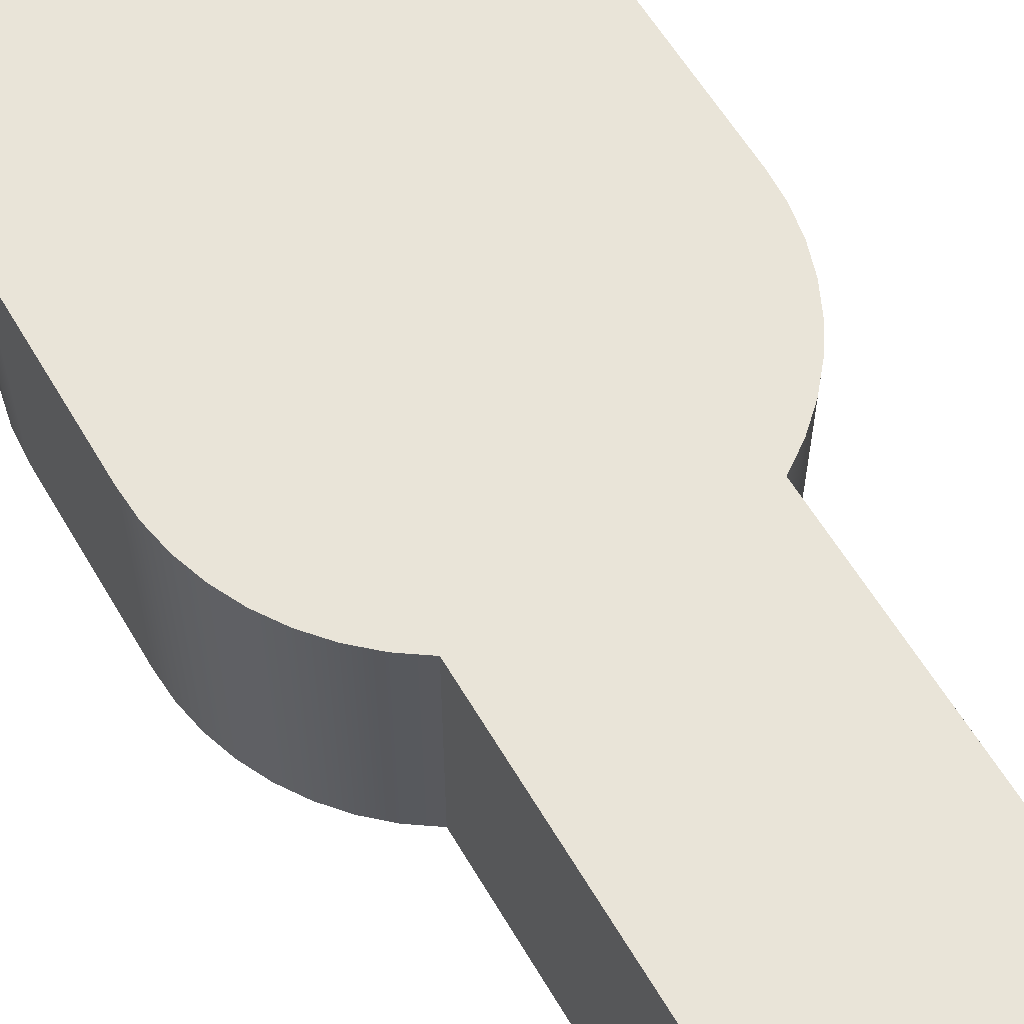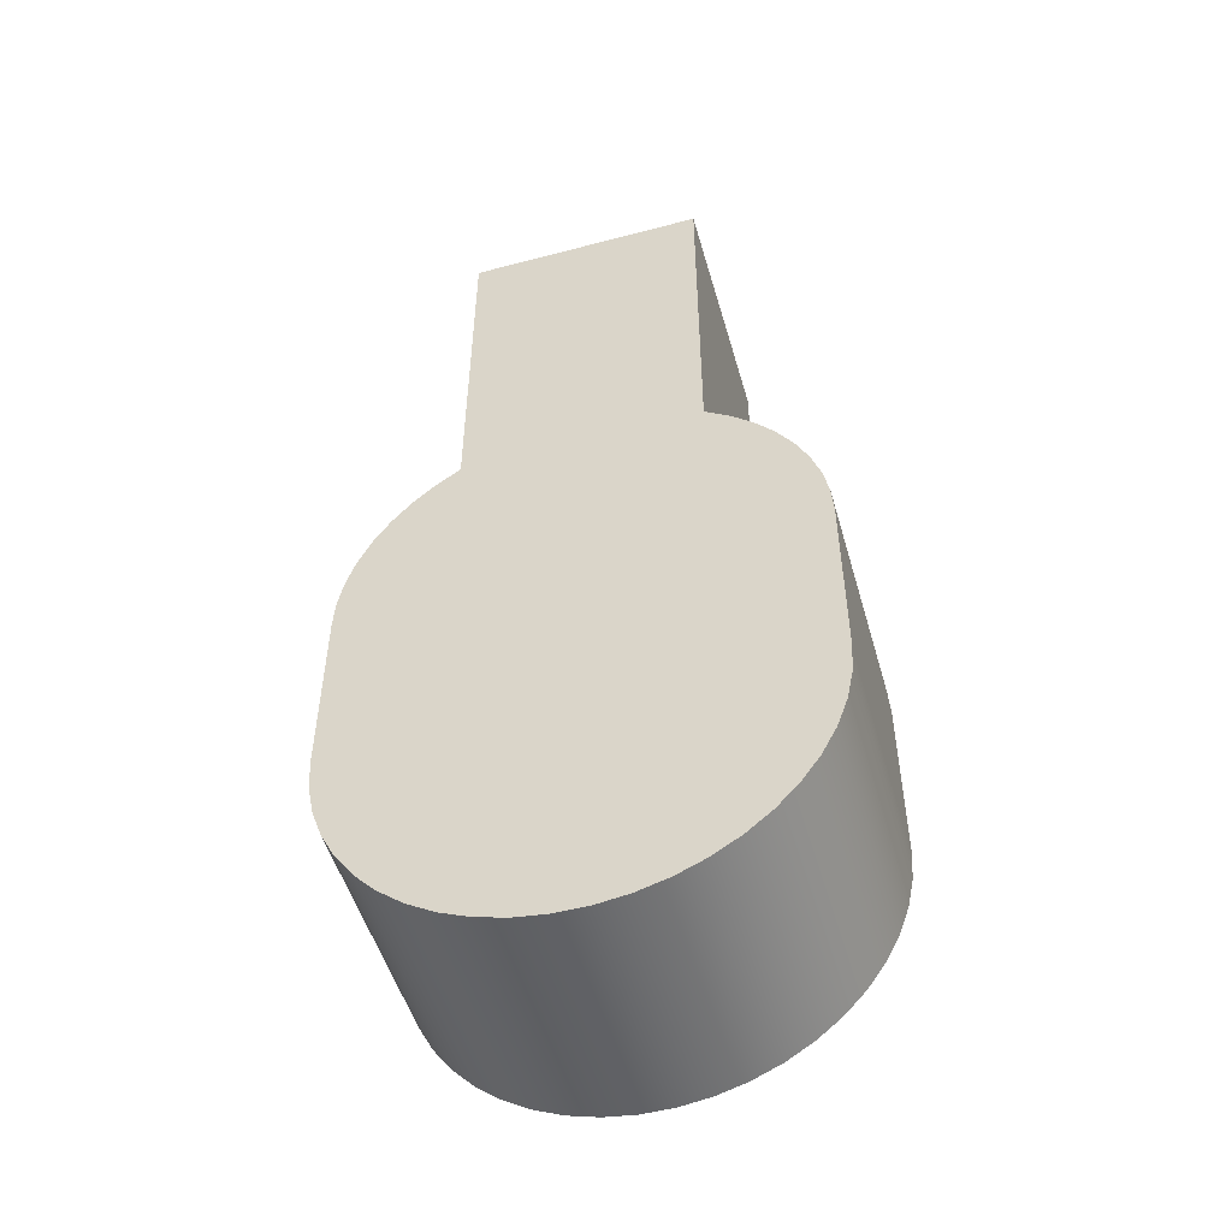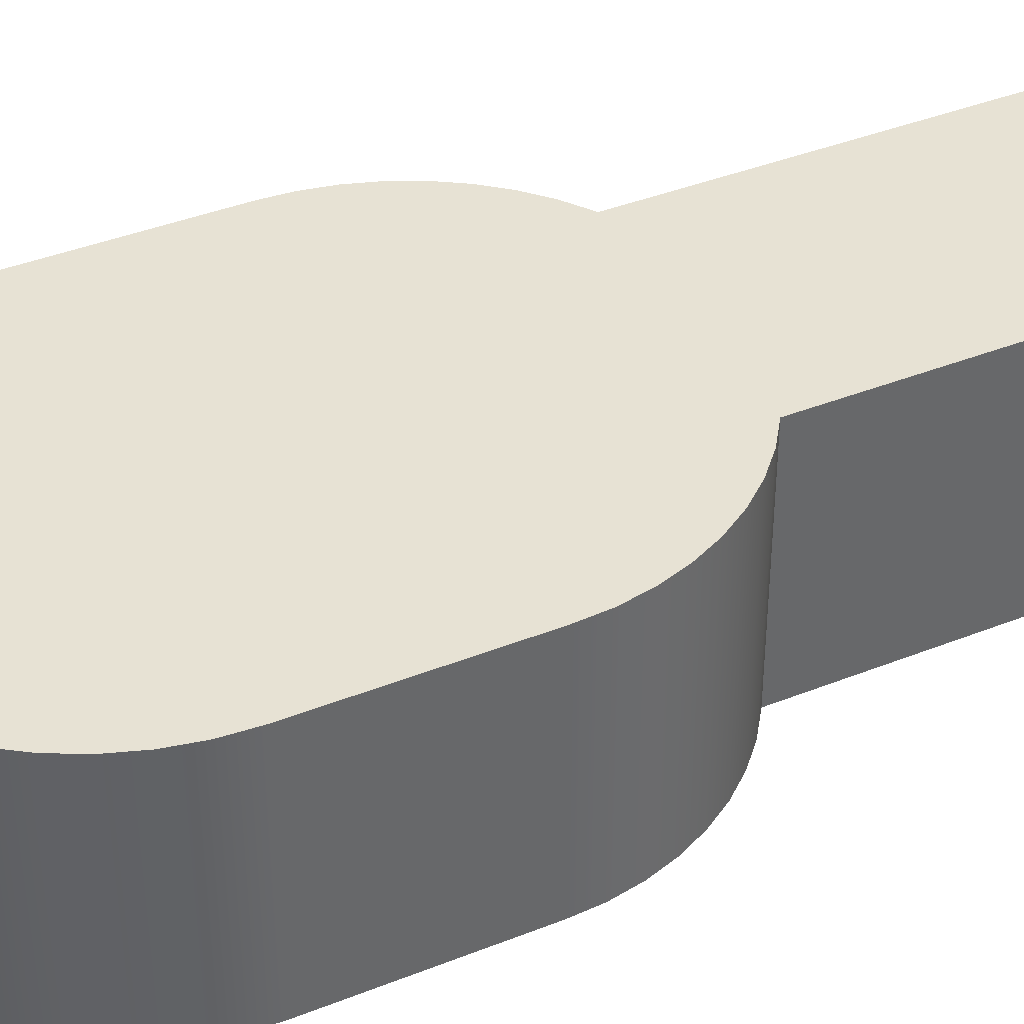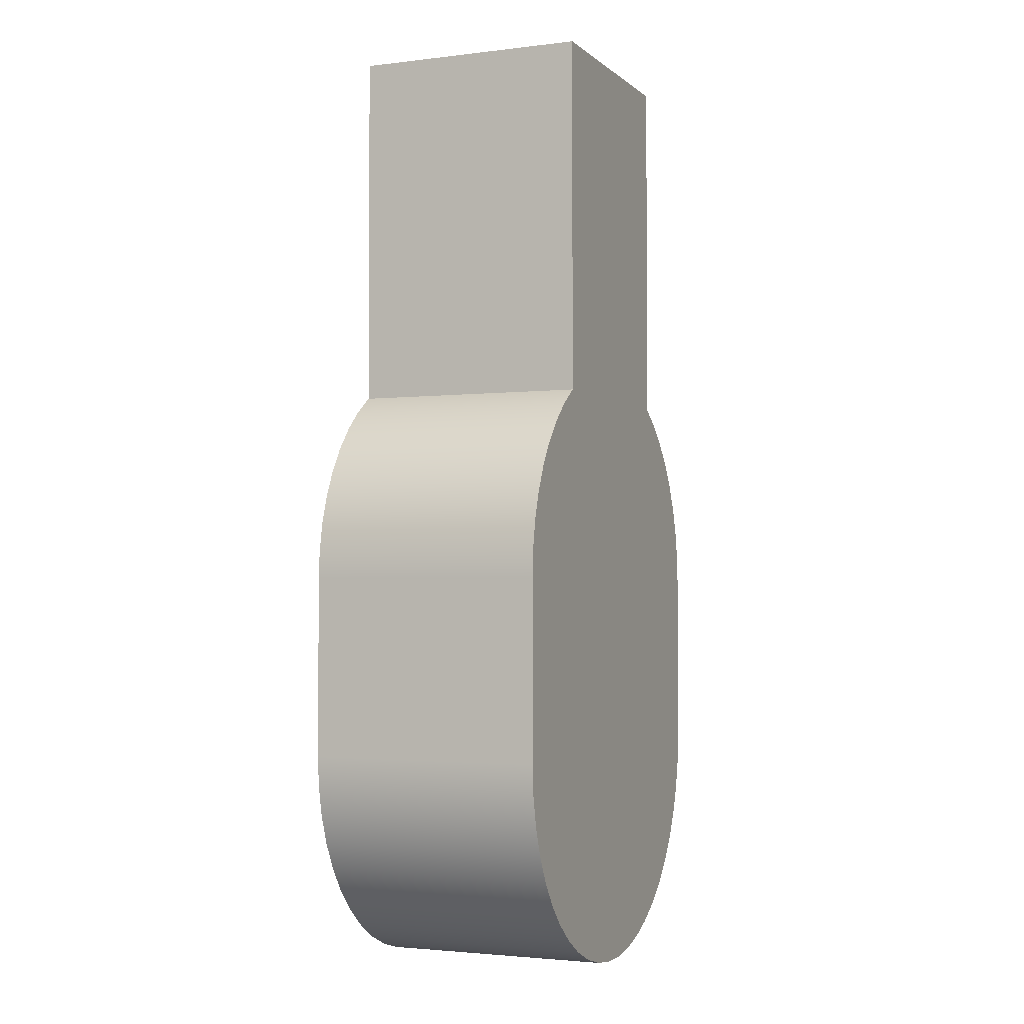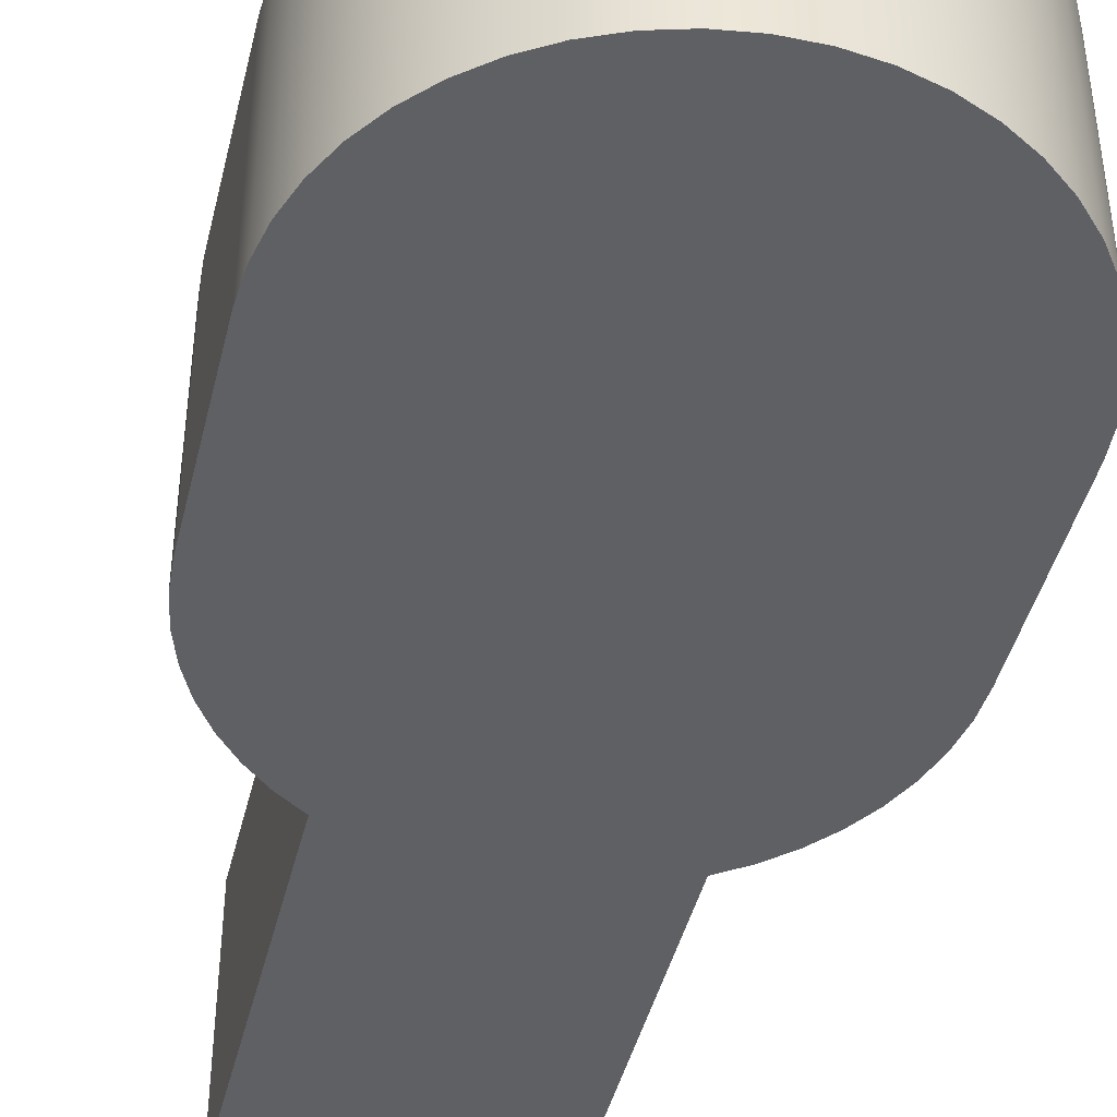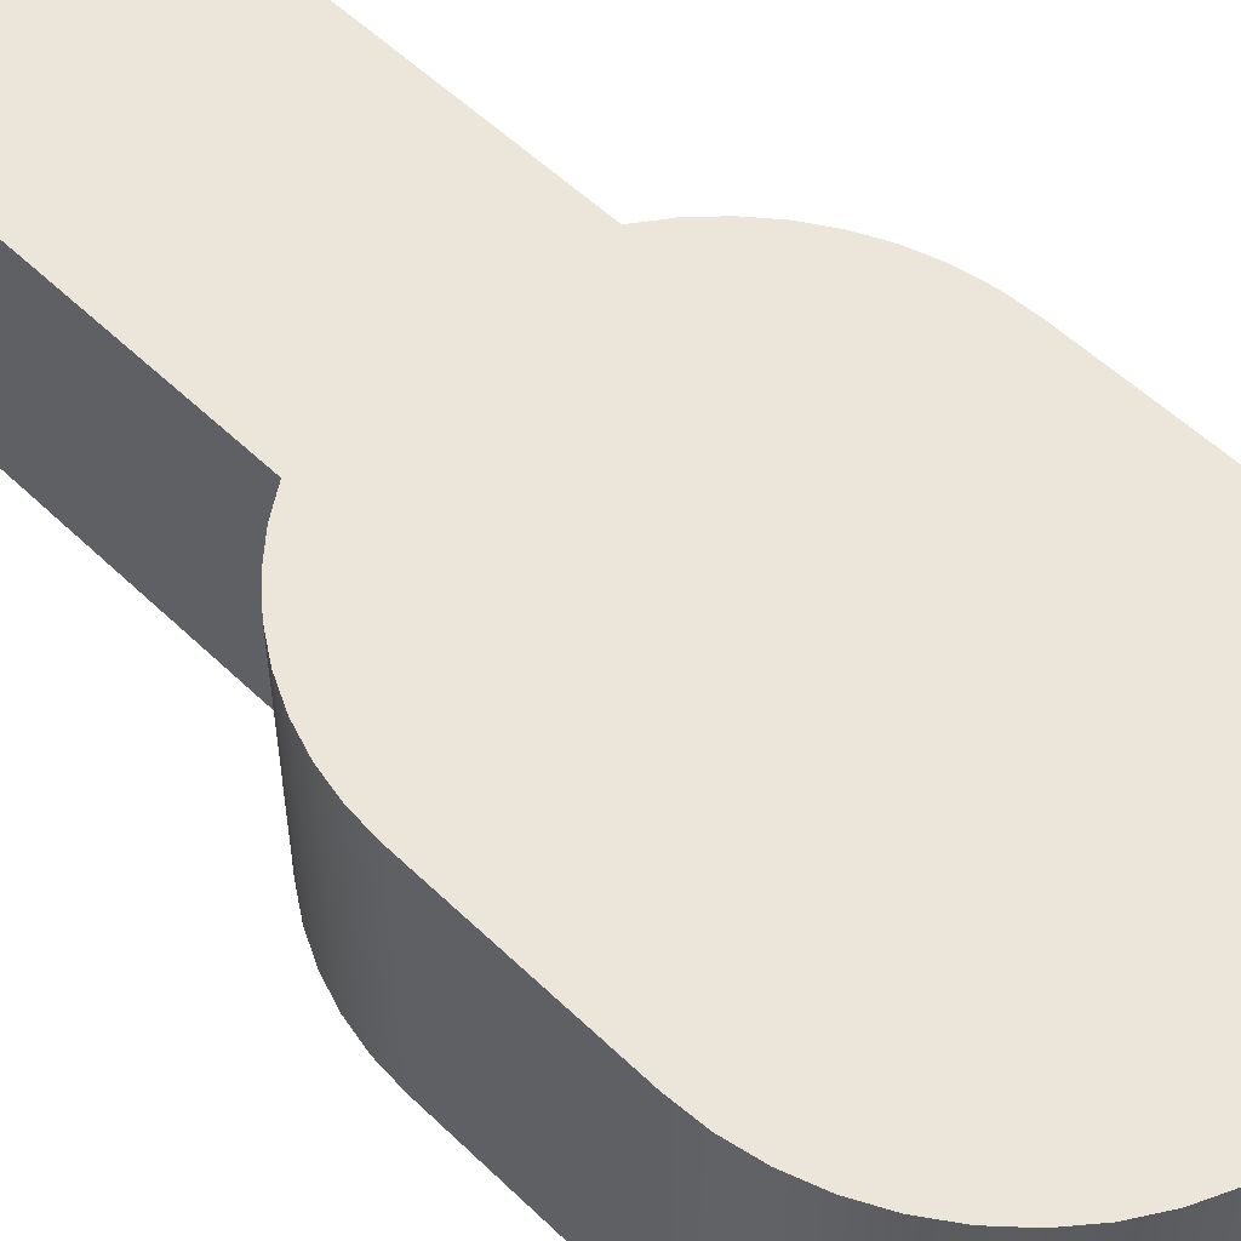
<metadata>
{"format":"obj","ext":"obj","renderer":"f3d","projection":"perspective","resolution":1024,"background":"white","views":[{"elev":60.2,"azim":-30.4,"up":"+Y"},{"elev":-51.3,"azim":16.0,"up":"+Z"},{"elev":40.0,"azim":-116.1,"up":"+Y"},{"elev":-2.6,"azim":-67.0,"up":"+Z"},{"elev":-43.7,"azim":166.5,"up":"+Y"},{"elev":54.5,"azim":135.5,"up":"+Y"}]}
</metadata>
<code>
v -0.9 0.65 0
v -0.8889 0.7237 0
v -0.8566 0.7908 0
v -0.8059 0.8455 0
v -0.7413 0.8827 0
v -0.6687 0.8993 0
v -0.5944 0.8937 0
v -0.525 0.8665 0
v -0.4667 0.82 0
v -0.4248 0.7585 0
v -0.4028 0.6873 0
v -0.4028 0.6127 0
v -0.4248 0.5415 0
v -0.4667 0.48 0
v -0.525 0.4335 0
v -0.5944 0.4063 0
v -0.6687 0.4007 0
v -0.7413 0.4173 0
v -0.8059 0.4545 0
v -0.8566 0.5092 0
v -0.8889 0.5763 0
v -1.3 0 0
v 0 0 0
v 0 1.3 0
v -1.3 1.3 0
v 0.6 0 -4.068
v 0.5884 0 -4.238
v 0.5536 0 -4.405
v 0.4965 0 -4.566
v 0.418 0 -4.717
v 0.3196 0 -4.857
v 0.2032 0 -4.981
v 0.07084 0 -5.089
v -0.07493 0 -5.178
v -0.2314 0 -5.246
v -0.3957 0 -5.292
v -0.5647 0 -5.315
v -0.7353 0 -5.315
v -0.9043 0 -5.292
v -1.069 0 -5.246
v -1.225 0 -5.178
v -1.371 0 -5.089
v -1.503 0 -4.981
v -1.62 0 -4.857
v -1.718 0 -4.717
v -1.797 0 -4.566
v -1.854 0 -4.405
v -1.888 0 -4.238
v -1.9 0 -4.068
v -1.9 1.3 -4.068
v -1.888 1.3 -4.238
v -1.854 1.3 -4.405
v -1.797 1.3 -4.566
v -1.718 1.3 -4.717
v -1.62 1.3 -4.857
v -1.503 1.3 -4.981
v -1.371 1.3 -5.089
v -1.225 1.3 -5.178
v -1.069 1.3 -5.246
v -0.9043 1.3 -5.292
v -0.7353 1.3 -5.315
v -0.5647 1.3 -5.315
v -0.3957 1.3 -5.292
v -0.2314 1.3 -5.246
v -0.07493 1.3 -5.178
v 0.07084 1.3 -5.089
v 0.2032 1.3 -4.981
v 0.3196 1.3 -4.857
v 0.418 1.3 -4.717
v 0.4965 1.3 -4.566
v 0.5536 1.3 -4.405
v 0.5884 1.3 -4.238
v 0.6 1.3 -4.068
v -0.9 0.65 -1.5
v -0.8889 0.5763 -1.5
v -0.8566 0.5092 -1.5
v -0.8059 0.4545 -1.5
v -0.7413 0.4173 -1.5
v -0.6687 0.4007 -1.5
v -0.5944 0.4063 -1.5
v -0.525 0.4335 -1.5
v -0.4667 0.48 -1.5
v -0.4248 0.5415 -1.5
v -0.4028 0.6127 -1.5
v -0.4028 0.6873 -1.5
v -0.4248 0.7585 -1.5
v -0.4667 0.82 -1.5
v -0.525 0.8665 -1.5
v -0.5944 0.8937 -1.5
v -0.6687 0.8993 -1.5
v -0.7413 0.8827 -1.5
v -0.8059 0.8455 -1.5
v -0.8566 0.7908 -1.5
v -0.8889 0.7237 -1.5
v -0.9 0.65 -1.5
v -0.8889 0.7237 -1.5
v -0.8566 0.7908 -1.5
v -0.8059 0.8455 -1.5
v -0.7413 0.8827 -1.5
v -0.6687 0.8993 -1.5
v -0.5944 0.8937 -1.5
v -0.525 0.8665 -1.5
v -0.4667 0.82 -1.5
v -0.4248 0.7585 -1.5
v -0.4028 0.6873 -1.5
v -0.4028 0.6127 -1.5
v -0.4248 0.5415 -1.5
v -0.4667 0.48 -1.5
v -0.525 0.4335 -1.5
v -0.5944 0.4063 -1.5
v -0.6687 0.4007 -1.5
v -0.7413 0.4173 -1.5
v -0.8059 0.4545 -1.5
v -0.8566 0.5092 -1.5
v -0.8889 0.5763 -1.5
v -0.9 0.65 0
v -0.8889 0.5763 0
v -0.8566 0.5092 0
v -0.8059 0.4545 0
v -0.7413 0.4173 0
v -0.6687 0.4007 0
v -0.5944 0.4063 0
v -0.525 0.4335 0
v -0.4667 0.48 0
v -0.4248 0.5415 0
v -0.4028 0.6127 0
v -0.4028 0.6873 0
v -0.4248 0.7585 0
v -0.4667 0.82 0
v -0.525 0.8665 0
v -0.5944 0.8937 0
v -0.6687 0.8993 0
v -0.7413 0.8827 0
v -0.8059 0.8455 0
v -0.8566 0.7908 0
v -0.8889 0.7237 0
v -0.9 0.65 -1.5
v -0.9 0.65 0
v -1.3 0 -2
v -1.3 0 0
v -1.3 1.3 0
v -1.3 1.3 -2
v 0 0 0
v 0 0 -2
v 0 1.3 -2
v 0 1.3 0
v -1.9 0 -3.078
v -1.891 0 -2.917
v -1.861 0 -2.759
v -1.811 0 -2.605
v -1.742 0 -2.46
v -1.655 0 -2.324
v -1.551 0 -2.201
v -1.432 0 -2.092
v -1.3 0 -2
v -1.3 1.3 -2
v -1.432 1.3 -2.092
v -1.551 1.3 -2.201
v -1.655 1.3 -2.324
v -1.742 1.3 -2.46
v -1.811 1.3 -2.605
v -1.861 1.3 -2.759
v -1.891 1.3 -2.917
v -1.9 1.3 -3.078
v -1.9 0 -4.068
v -1.9 0 -3.078
v -1.9 1.3 -3.078
v -1.9 1.3 -4.068
v 0 0 -2
v 0 0 0
v -1.3 0 0
v -1.3 0 -2
v -1.432 0 -2.092
v -1.551 0 -2.201
v -1.655 0 -2.324
v -1.742 0 -2.46
v -1.811 0 -2.605
v -1.861 0 -2.759
v -1.891 0 -2.917
v -1.9 0 -3.078
v -1.9 0 -4.068
v -1.888 0 -4.238
v -1.854 0 -4.405
v -1.797 0 -4.566
v -1.718 0 -4.717
v -1.62 0 -4.857
v -1.503 0 -4.981
v -1.371 0 -5.089
v -1.225 0 -5.178
v -1.069 0 -5.246
v -0.9043 0 -5.292
v -0.7353 0 -5.315
v -0.5647 0 -5.315
v -0.3957 0 -5.292
v -0.2314 0 -5.246
v -0.07493 0 -5.178
v 0.07084 0 -5.089
v 0.2032 0 -4.981
v 0.3196 0 -4.857
v 0.418 0 -4.717
v 0.4965 0 -4.566
v 0.5536 0 -4.405
v 0.5884 0 -4.238
v 0.6 0 -4.068
v 0.6 0 -3.068
v 0.5898 0 -2.908
v 0.5592 0 -2.751
v 0.5089 0 -2.599
v 0.4397 0 -2.455
v 0.3526 0 -2.321
v 0.2491 0 -2.199
v 0.131 0 -2.092
v 0.6 0 -3.068
v 0.6 0 -4.068
v 0.6 1.3 -4.068
v 0.6 1.3 -3.068
v 0 0 -2
v 0.131 0 -2.092
v 0.2491 0 -2.199
v 0.3526 0 -2.321
v 0.4397 0 -2.455
v 0.5089 0 -2.599
v 0.5592 0 -2.751
v 0.5898 0 -2.908
v 0.6 0 -3.068
v 0.6 1.3 -3.068
v 0.5898 1.3 -2.908
v 0.5592 1.3 -2.751
v 0.5089 1.3 -2.599
v 0.4397 1.3 -2.455
v 0.3526 1.3 -2.321
v 0.2491 1.3 -2.199
v 0.131 1.3 -2.092
v 0 1.3 -2
v 0 1.3 0
v 0 1.3 -2
v 0.131 1.3 -2.092
v 0.2491 1.3 -2.199
v 0.3526 1.3 -2.321
v 0.4397 1.3 -2.455
v 0.5089 1.3 -2.599
v 0.5592 1.3 -2.751
v 0.5898 1.3 -2.908
v 0.6 1.3 -3.068
v 0.6 1.3 -4.068
v 0.5884 1.3 -4.238
v 0.5536 1.3 -4.405
v 0.4965 1.3 -4.566
v 0.418 1.3 -4.717
v 0.3196 1.3 -4.857
v 0.2032 1.3 -4.981
v 0.07084 1.3 -5.089
v -0.07493 1.3 -5.178
v -0.2314 1.3 -5.246
v -0.3957 1.3 -5.292
v -0.5647 1.3 -5.315
v -0.7353 1.3 -5.315
v -0.9043 1.3 -5.292
v -1.069 1.3 -5.246
v -1.225 1.3 -5.178
v -1.371 1.3 -5.089
v -1.503 1.3 -4.981
v -1.62 1.3 -4.857
v -1.718 1.3 -4.717
v -1.797 1.3 -4.566
v -1.854 1.3 -4.405
v -1.888 1.3 -4.238
v -1.9 1.3 -4.068
v -1.9 1.3 -3.078
v -1.891 1.3 -2.917
v -1.861 1.3 -2.759
v -1.811 1.3 -2.605
v -1.742 1.3 -2.46
v -1.655 1.3 -2.324
v -1.551 1.3 -2.201
v -1.432 1.3 -2.092
v -1.3 1.3 -2
v -1.3 1.3 0
f 2 25 1
f 1 25 22
f 1 22 21
f 21 22 20
f 20 22 19
f 19 22 18
f 18 22 17
f 17 22 23
f 17 23 16
f 16 23 15
f 15 23 14
f 14 23 13
f 13 23 12
f 12 23 11
f 11 23 24
f 11 24 10
f 10 24 9
f 9 24 8
f 8 24 7
f 7 24 6
f 6 24 25
f 6 25 5
f 5 25 4
f 4 25 3
f 3 25 2
f 73 26 72
f 72 26 27
f 72 27 71
f 71 27 28
f 71 28 70
f 70 28 29
f 70 29 69
f 69 29 30
f 69 30 68
f 68 30 31
f 68 31 67
f 67 31 32
f 67 32 66
f 66 32 33
f 66 33 65
f 65 33 34
f 65 34 64
f 64 34 35
f 64 35 63
f 63 35 36
f 63 36 62
f 62 36 37
f 62 37 61
f 61 37 38
f 61 38 60
f 60 38 39
f 60 39 59
f 59 39 40
f 59 40 58
f 58 40 41
f 58 41 57
f 57 41 42
f 57 42 56
f 56 42 43
f 56 43 55
f 55 43 44
f 55 44 54
f 54 44 45
f 54 45 53
f 53 45 46
f 53 46 52
f 52 46 47
f 52 47 51
f 51 47 48
f 51 48 50
f 50 48 49
f 75 84 74
f 74 84 85
f 74 85 94
f 94 85 86
f 94 86 93
f 93 86 87
f 93 87 92
f 92 87 88
f 92 88 91
f 91 88 89
f 91 89 90
f 84 75 83
f 83 75 76
f 83 76 82
f 82 76 77
f 82 77 81
f 81 77 78
f 81 78 80
f 80 78 79
f 96 136 95
f 95 136 138
f 137 116 115
f 115 116 117
f 115 117 114
f 114 117 118
f 114 118 113
f 113 118 119
f 113 119 112
f 112 119 120
f 112 120 111
f 111 120 121
f 111 121 110
f 110 121 122
f 110 122 109
f 109 122 123
f 109 123 108
f 108 123 124
f 108 124 107
f 107 124 125
f 107 125 106
f 106 125 126
f 106 126 105
f 105 126 127
f 105 127 104
f 104 127 128
f 104 128 103
f 103 128 129
f 103 129 102
f 102 129 130
f 102 130 101
f 101 130 131
f 101 131 100
f 100 131 132
f 100 132 99
f 99 132 133
f 99 133 98
f 98 133 134
f 98 134 97
f 97 134 135
f 97 135 96
f 96 135 136
f 139 140 142
f 142 140 141
f 143 144 146
f 146 144 145
f 164 147 163
f 163 147 148
f 163 148 162
f 162 148 149
f 162 149 161
f 161 149 150
f 161 150 160
f 160 150 151
f 160 151 159
f 159 151 152
f 159 152 158
f 158 152 153
f 158 153 157
f 157 153 154
f 157 154 156
f 156 154 155
f 165 166 168
f 168 166 167
f 170 171 169
f 169 171 172
f 169 172 212
f 212 172 173
f 212 173 211
f 211 173 174
f 211 174 210
f 210 174 175
f 210 175 209
f 209 175 176
f 209 176 208
f 208 176 177
f 208 177 207
f 207 177 178
f 207 178 206
f 206 178 193
f 206 193 194
f 179 180 178
f 178 180 189
f 178 189 190
f 181 187 180
f 180 187 188
f 180 188 189
f 182 183 181
f 181 183 184
f 181 184 185
f 185 186 181
f 181 186 187
f 190 191 178
f 178 191 192
f 178 192 193
f 194 195 206
f 206 195 196
f 206 196 205
f 205 196 197
f 205 197 198
f 205 198 204
f 204 198 199
f 204 199 200
f 200 201 204
f 204 201 202
f 204 202 203
f 213 214 216
f 216 214 215
f 234 217 233
f 233 217 218
f 233 218 232
f 232 218 219
f 232 219 231
f 231 219 220
f 231 220 230
f 230 220 221
f 230 221 229
f 229 221 222
f 229 222 228
f 228 222 223
f 228 223 227
f 227 223 224
f 227 224 226
f 226 224 225
f 278 235 277
f 277 235 236
f 277 236 237
f 277 237 276
f 276 237 238
f 276 238 275
f 275 238 239
f 275 239 274
f 274 239 240
f 274 240 273
f 273 240 241
f 273 241 272
f 272 241 242
f 272 242 271
f 271 242 243
f 271 243 256
f 256 243 255
f 255 243 254
f 254 243 253
f 253 243 244
f 253 244 252
f 252 244 251
f 251 244 245
f 251 245 250
f 250 245 249
f 249 245 248
f 248 245 247
f 247 245 246
f 256 257 271
f 271 257 258
f 271 258 259
f 259 260 271
f 271 260 269
f 271 269 270
f 260 261 269
f 269 261 262
f 269 262 268
f 268 262 263
f 268 263 264
f 264 265 268
f 268 265 266
f 268 266 267

</code>
